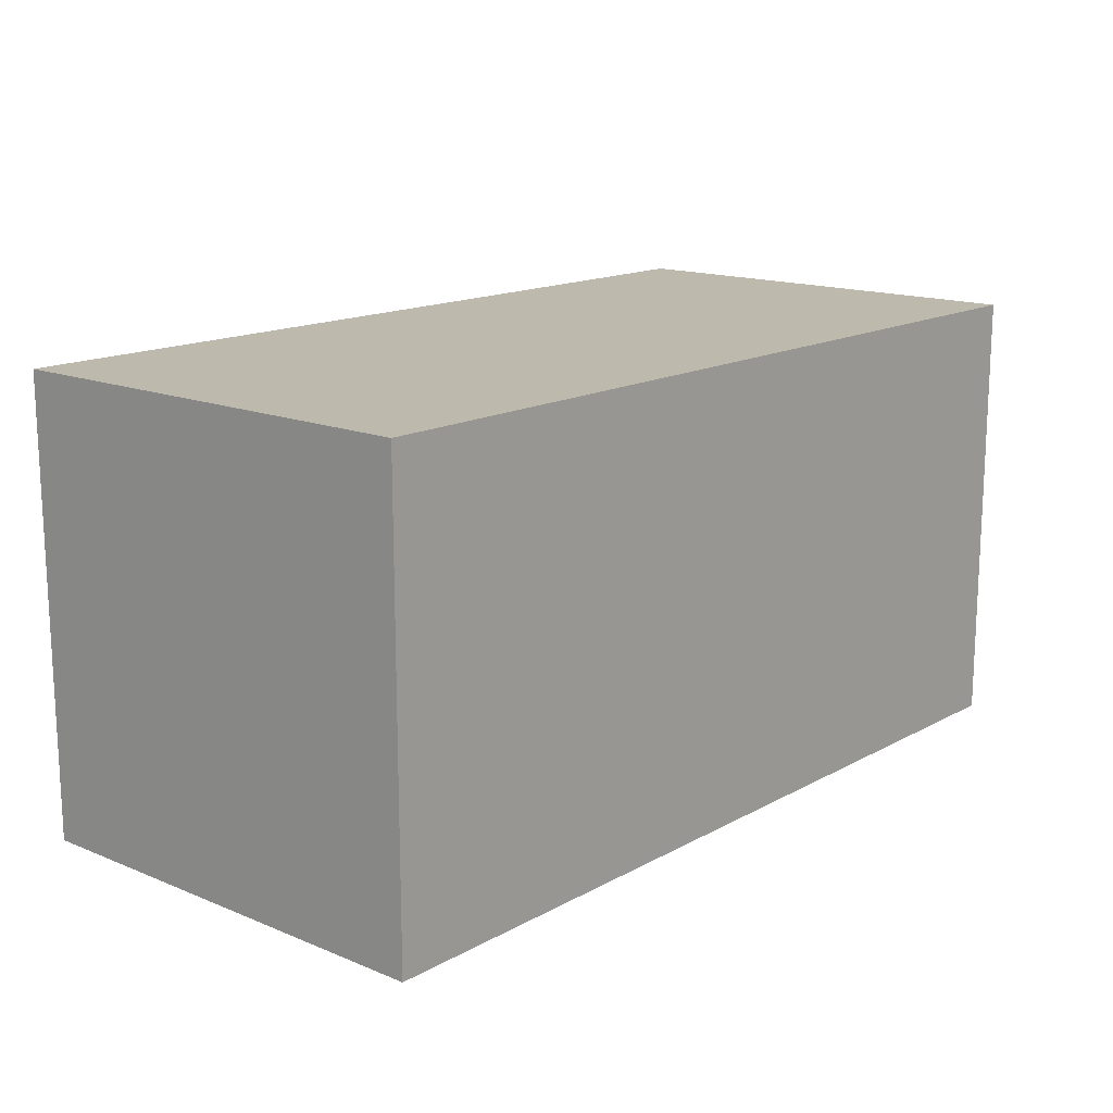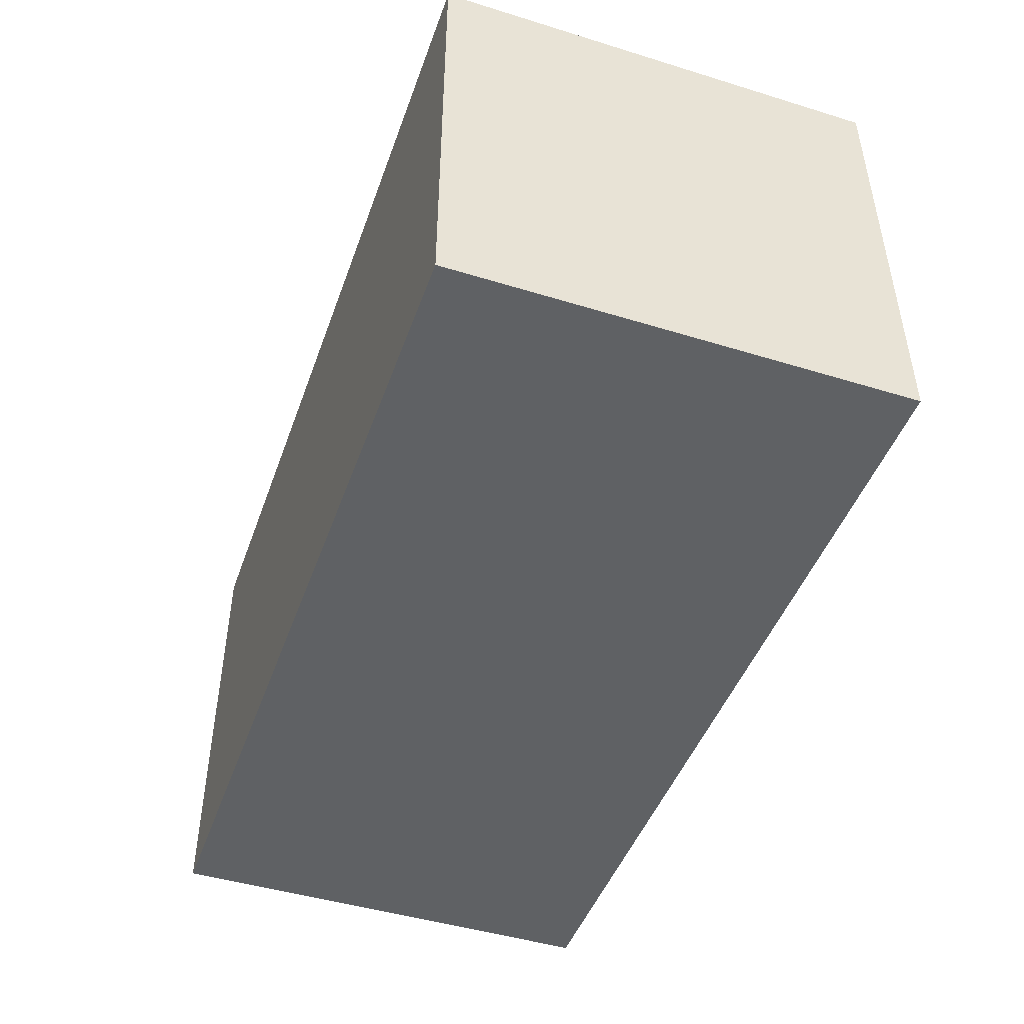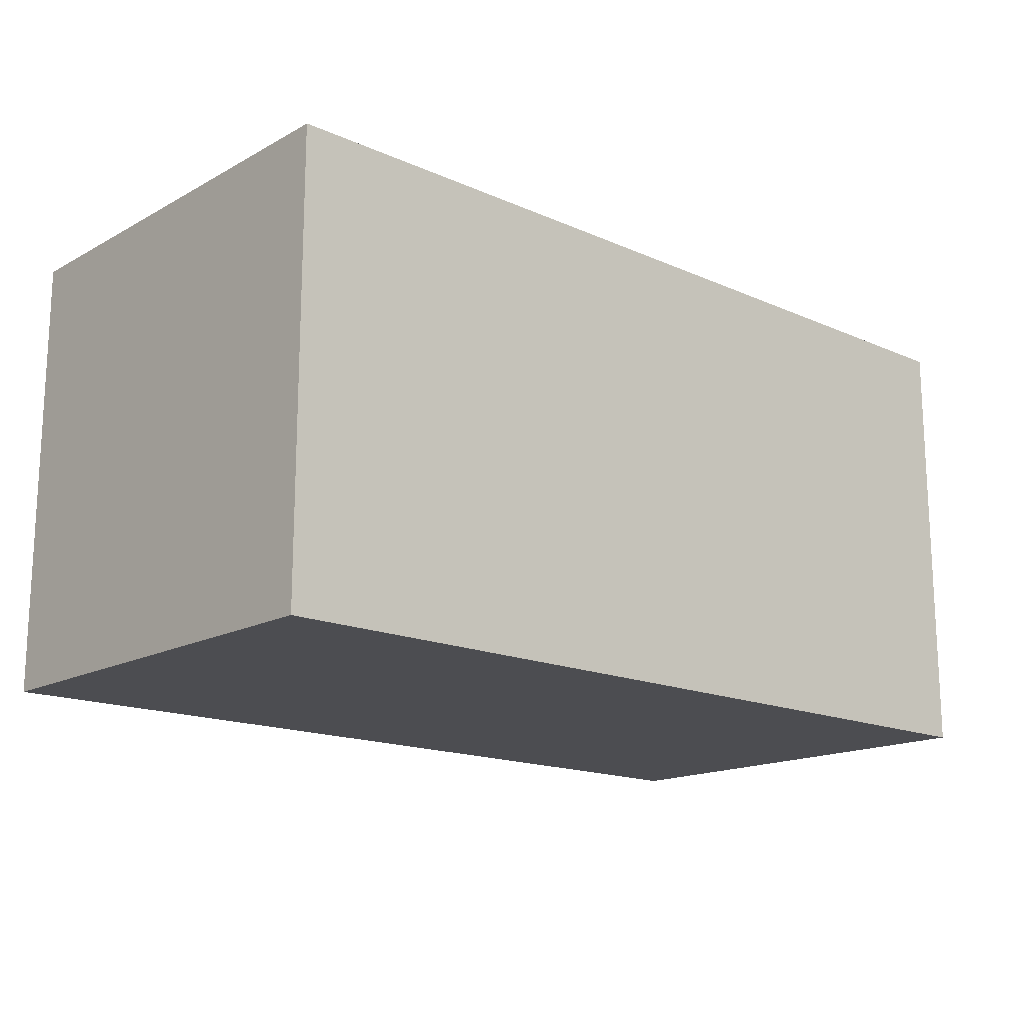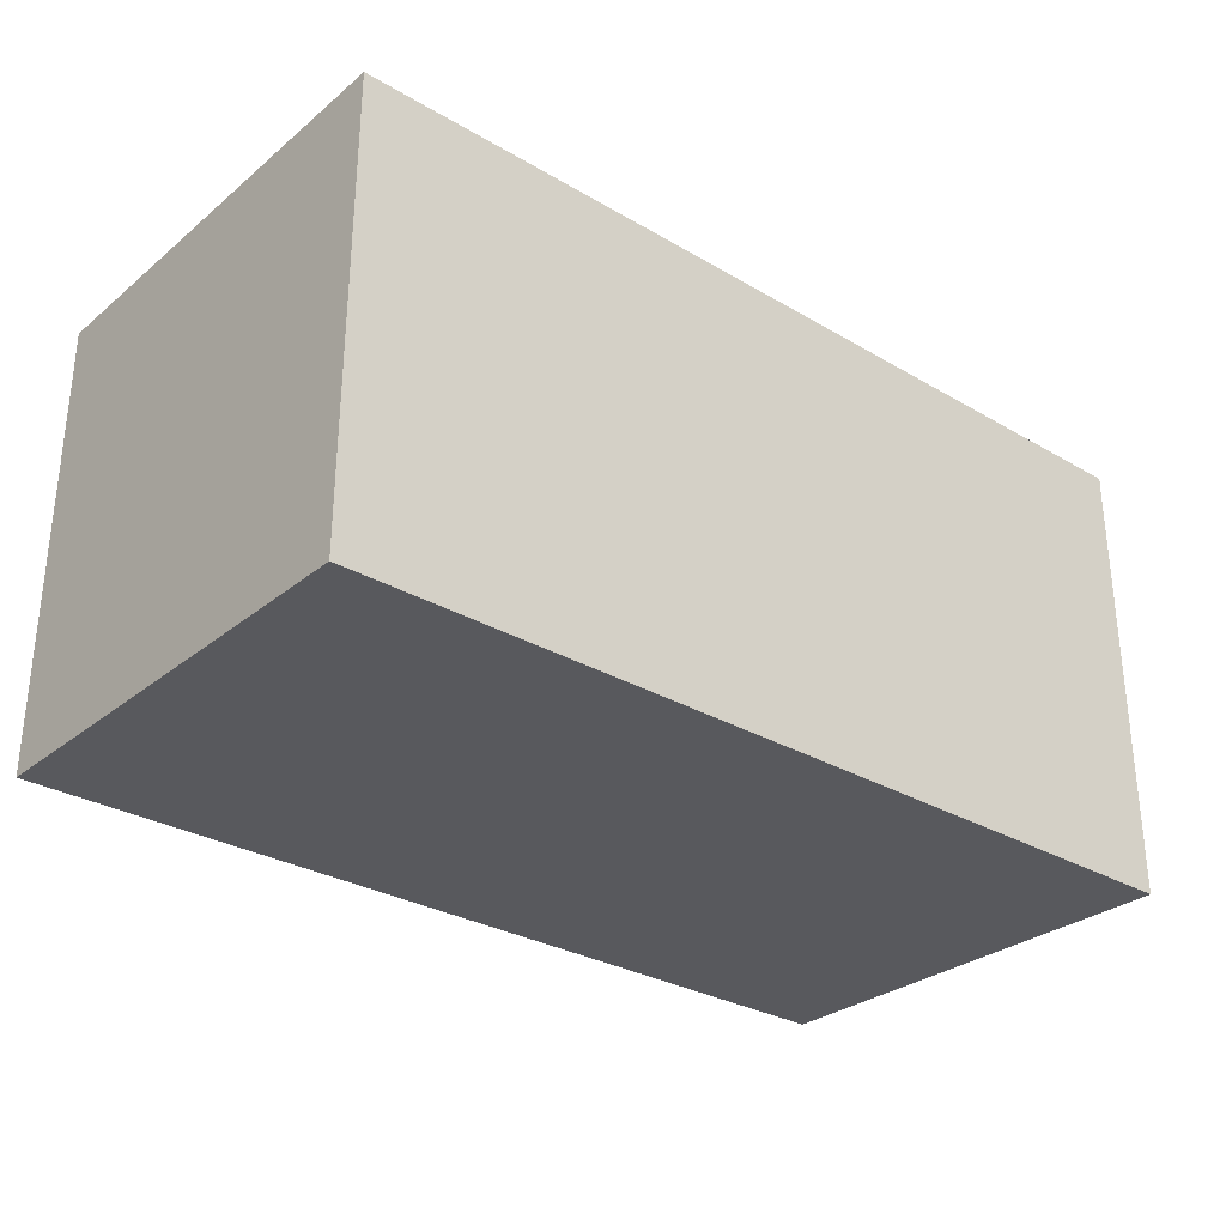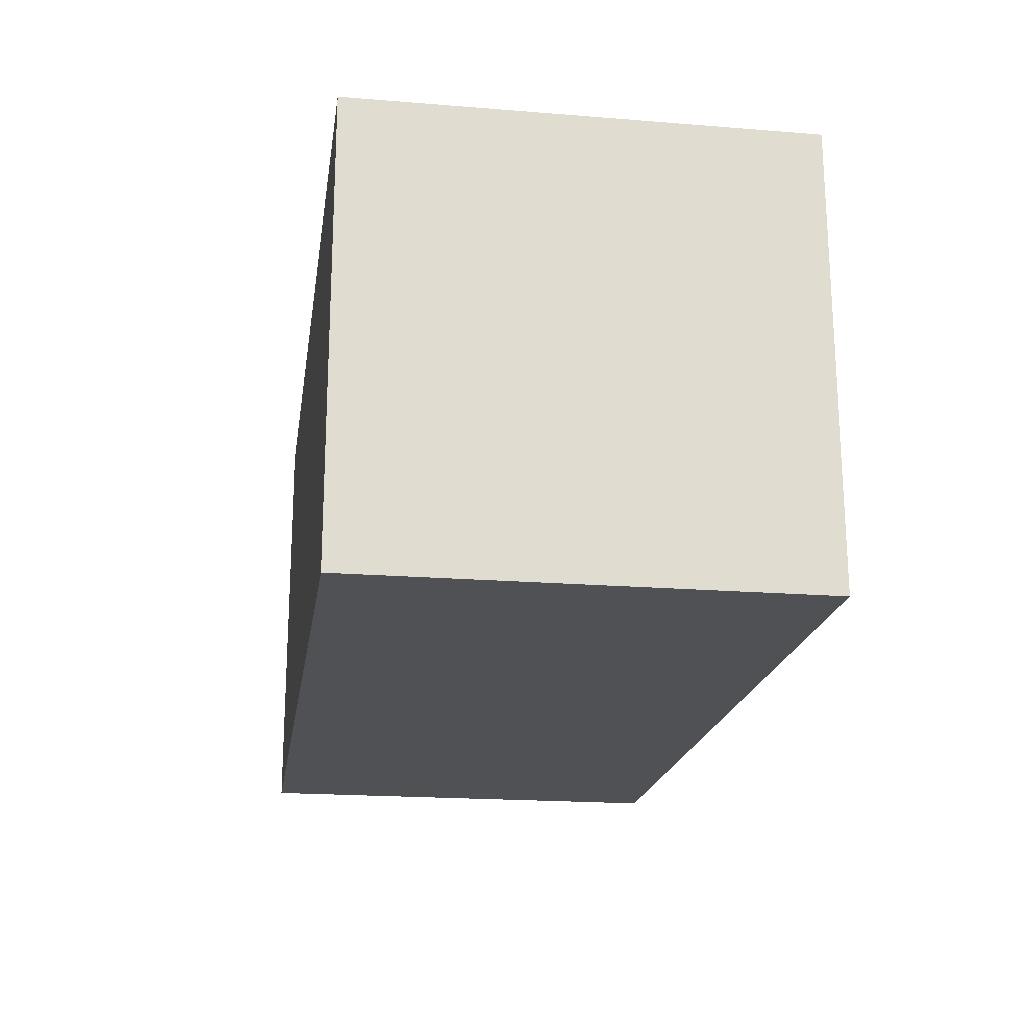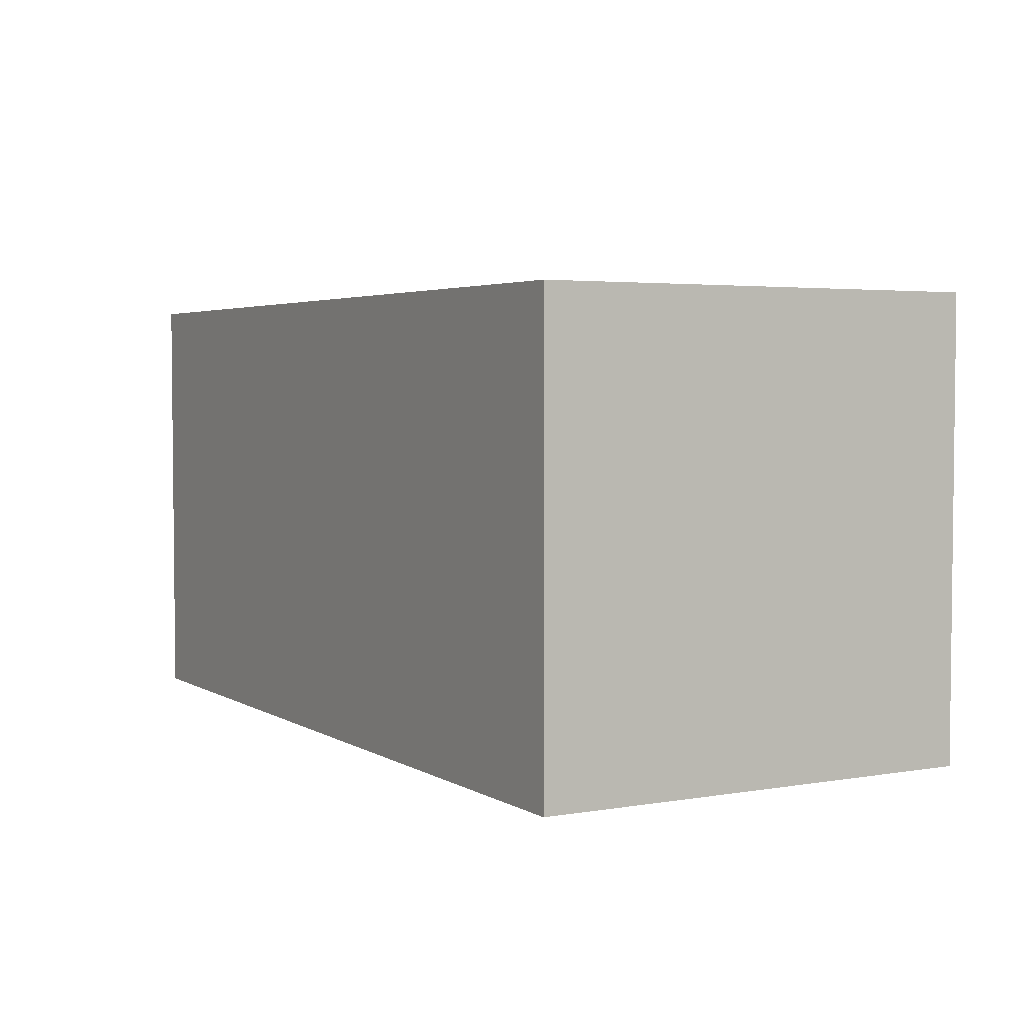
<metadata>
{"format":"obj","ext":"obj","renderer":"f3d","projection":"perspective","resolution":1024,"background":"white","views":[{"elev":15.2,"azim":-49.1,"up":"+Y"},{"elev":-46.3,"azim":70.7,"up":"+Z"},{"elev":-16.2,"azim":137.9,"up":"+Y"},{"elev":-29.9,"azim":-40.5,"up":"+Z"},{"elev":-19.8,"azim":81.6,"up":"+Z"},{"elev":3.7,"azim":60.4,"up":"+Z"}]}
</metadata>
<code>
o
v 0.3 2 -0.4
v 0.3 2 -0.6
v 0.3 2.2 -0.4
v 0.3 2.2 -0.6
v 0.7 2 -0.4
v 0.7 2 -0.6
v 0.7 2.2 -0.4
v 0.7 2.2 -0.6
v 0.3 2 -0.4
v 0.3 2.2 -0.4
v 0.7 2 -0.4
v 0.7 2.2 -0.4
v 0.3 2 -0.6
v 0.3 2.2 -0.6
v 0.7 2 -0.6
v 0.7 2.2 -0.6
v 0.3 2 -0.4
v 0.7 2 -0.4
v 0.3 2 -0.6
v 0.7 2 -0.6
v 0.3 2.2 -0.4
v 0.7 2.2 -0.4
v 0.3 2.2 -0.6
v 0.7 2.2 -0.6
f 3 2 1
f 4 2 3
f 5 6 7
f 7 6 8
f 11 10 9
f 12 10 11
f 13 14 15
f 15 14 16
f 19 18 17
f 20 18 19
f 21 22 23
f 23 22 24

</code>
